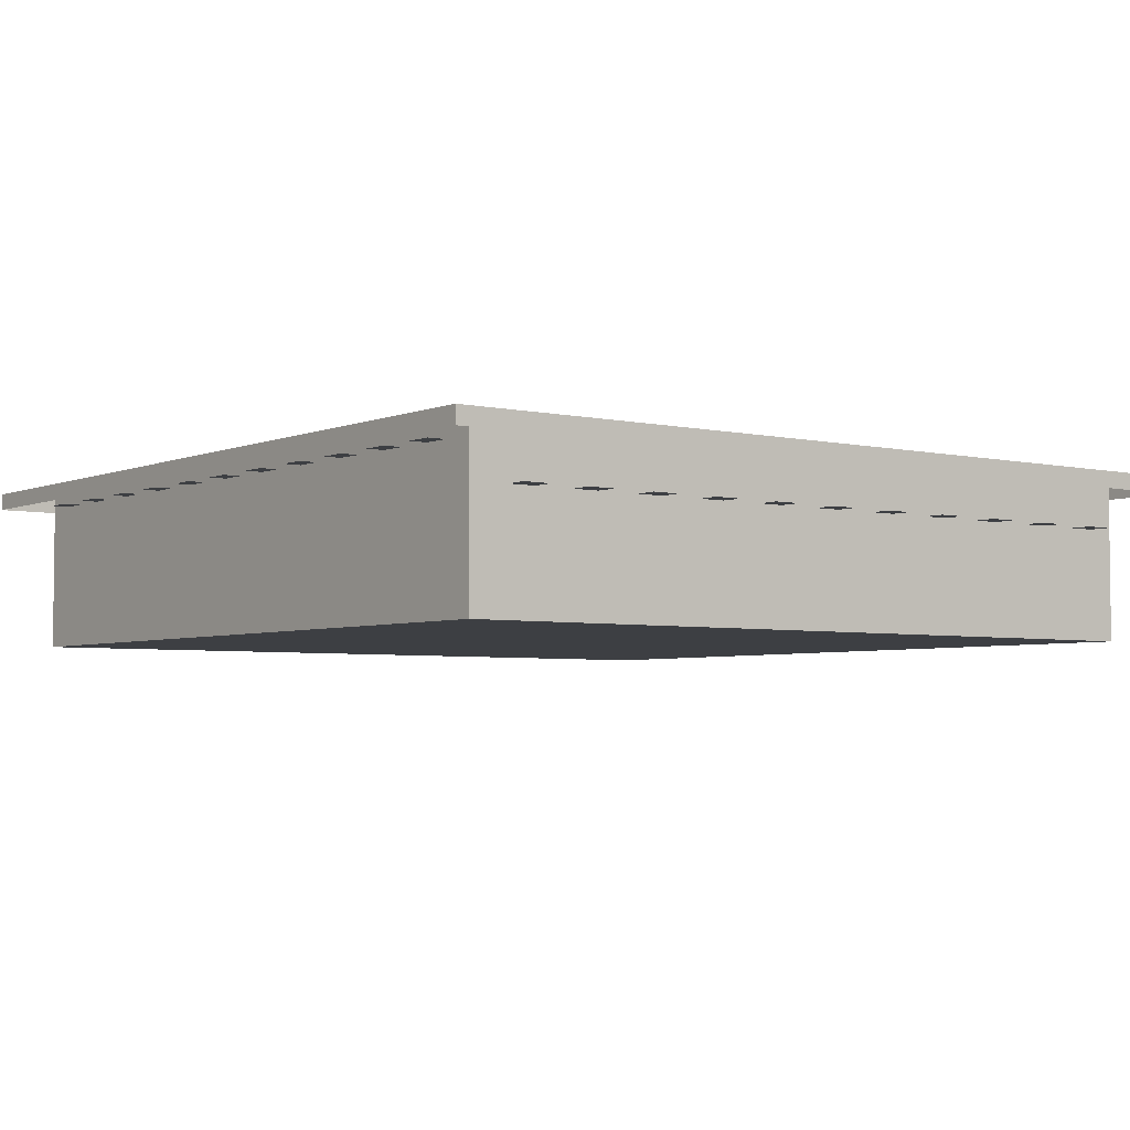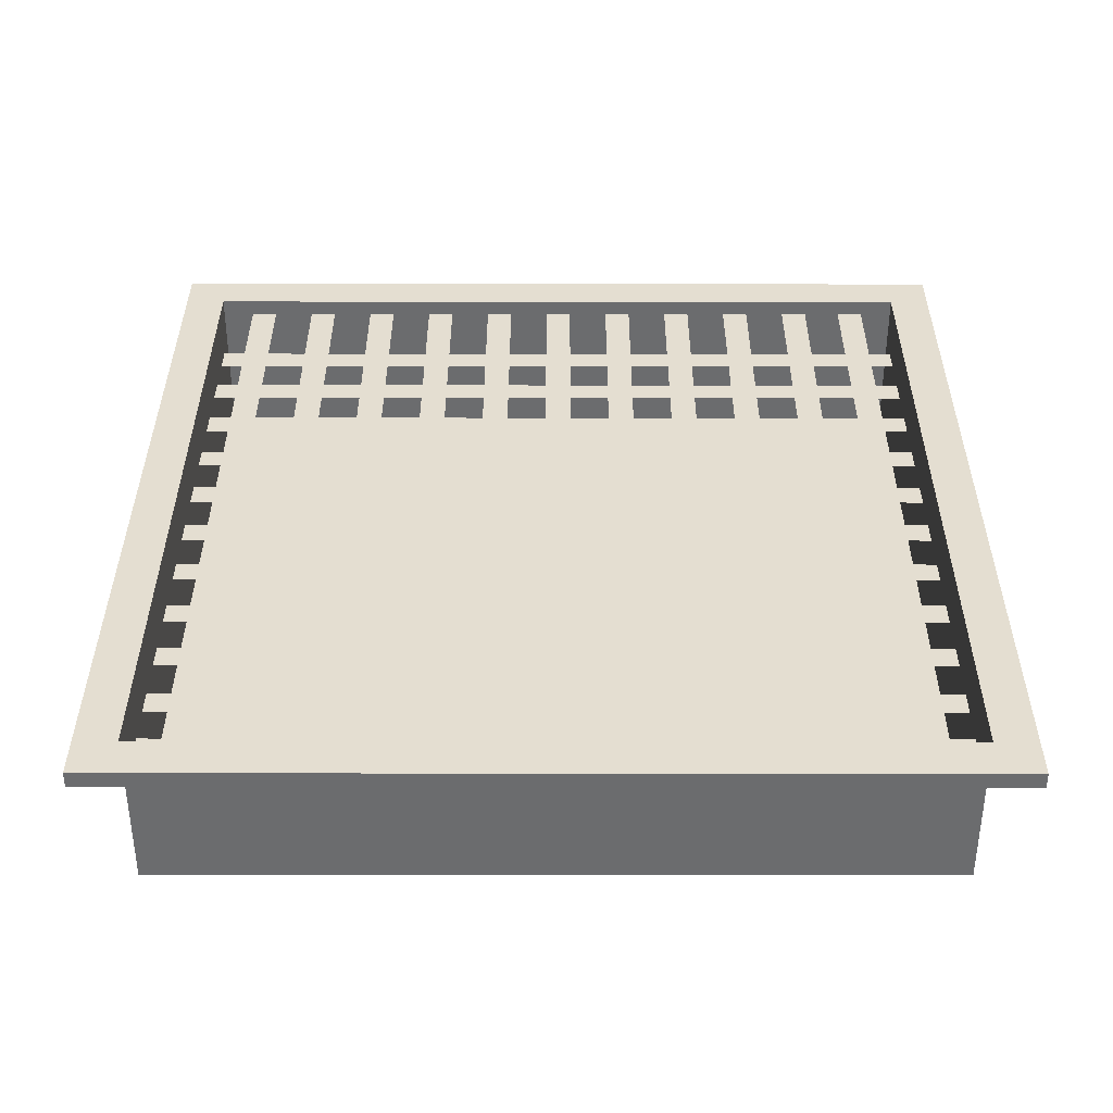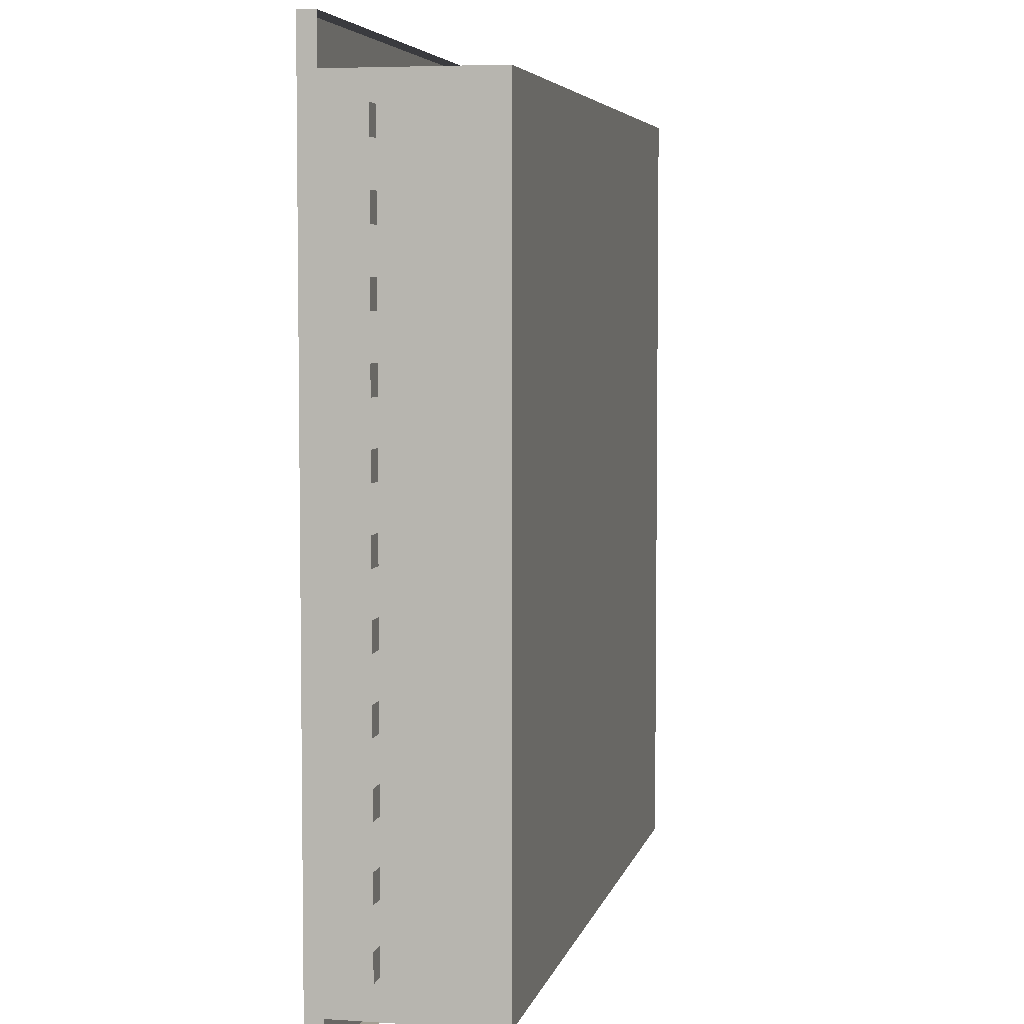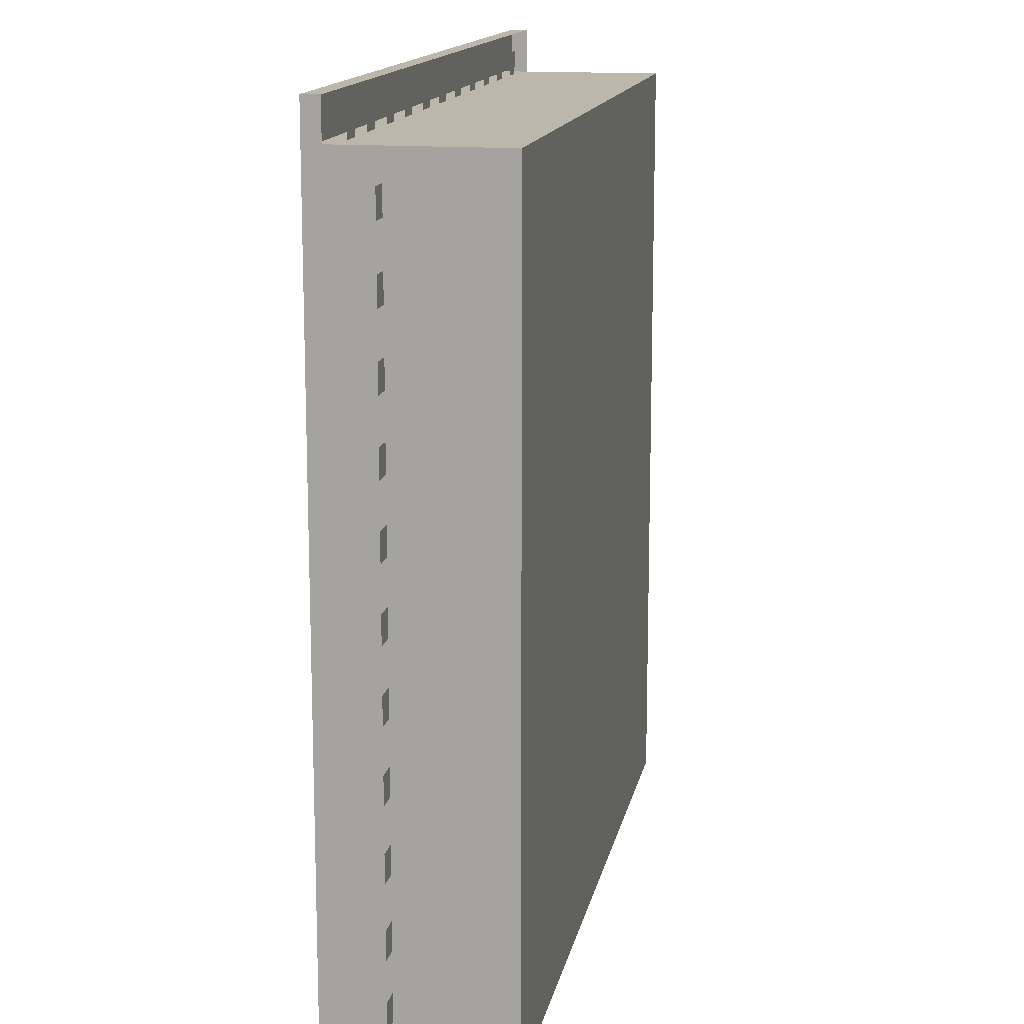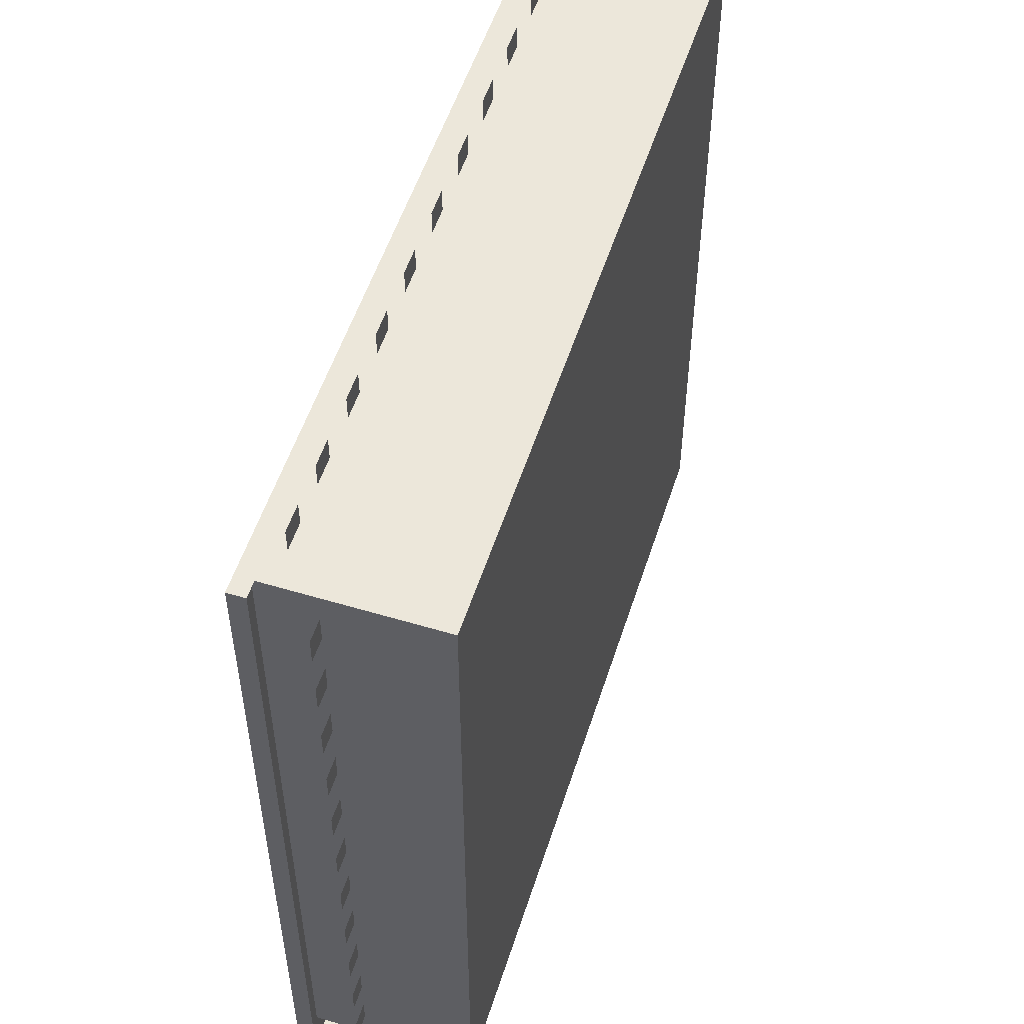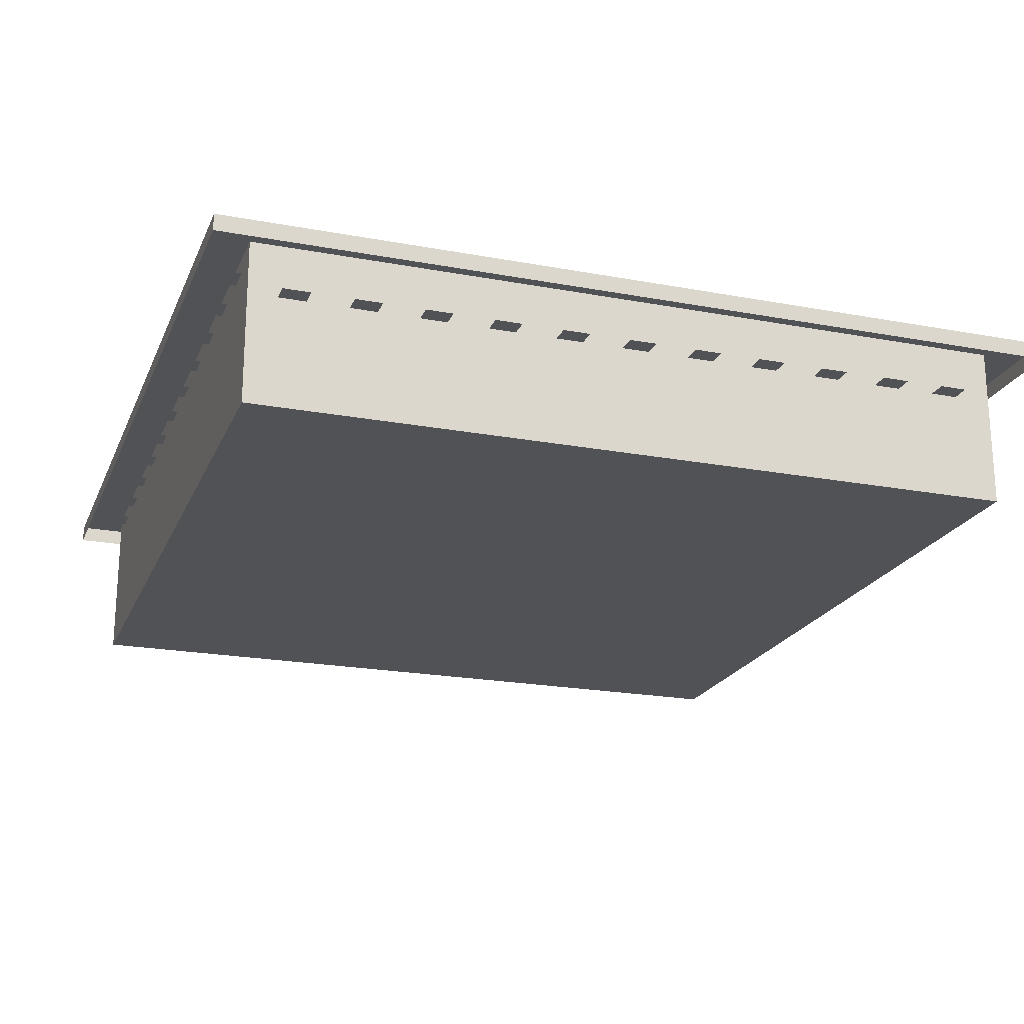
<metadata>
{"format":"obj","ext":"obj","renderer":"f3d","projection":"perspective","resolution":1024,"background":"white","views":[{"elev":-4.1,"azim":-127.0,"up":"+Y"},{"elev":36.4,"azim":-179.9,"up":"+Y"},{"elev":5.1,"azim":-78.1,"up":"+Z"},{"elev":14.3,"azim":-79.2,"up":"+Z"},{"elev":54.0,"azim":-72.3,"up":"+Z"},{"elev":-20.9,"azim":71.4,"up":"+Y"}]}
</metadata>
<code>
v  -2.667 -0.8534 2.313
v  -0.4104 -0.8534 2.313
v  1.847 -0.8534 2.313
v  -2.667 -0.8534 0.0558
v  -0.4104 -0.8534 0.0558
v  1.847 -0.8534 0.0558
v  -2.667 -0.8534 -2.201
v  -0.4104 -0.8534 -2.201
v  1.847 -0.8534 -2.201
v  -2.91 0 2.313
v  -2.91 0 2.556
v  -2.667 0 2.556
v  -0.4104 0 2.556
v  1.847 0 2.556
v  2.09 0 2.556
v  2.09 0 2.313
v  2.09 0 0.0558
v  2.09 0 -2.201
v  2.09 0 -2.444
v  1.847 0 -2.444
v  -0.4104 0 -2.444
v  -2.667 0 -2.444
v  -2.91 0 -2.444
v  -2.91 0 -2.201
v  -2.91 0 0.0558
v  -0.4104 0.0974 2.313
v  -2.667 0.0974 2.313
v  -2.667 0.0974 0.0558
v  -2.667 0.0974 -2.201
v  -0.4104 0.0974 -2.201
v  1.847 0.0974 -2.201
v  1.847 0.0974 0.0558
v  1.847 0.0974 2.313
v  -2.91 0.0974 2.313
v  -2.91 0.0974 2.556
v  -2.667 0.0974 2.556
v  -0.4104 0.0974 2.556
v  1.847 0.0974 2.556
v  2.09 0.0974 2.556
v  2.09 0.0974 2.313
v  2.09 0.0974 0.0558
v  2.09 0.0974 -2.201
v  2.09 0.0974 -2.444
v  1.847 0.0974 -2.444
v  -0.4104 0.0974 -2.444
v  -2.667 0.0974 -2.444
v  -2.91 0.0974 -2.444
v  -2.91 0.0974 -2.201
v  -2.91 0.0974 0.0558
v  1.496 0 2.452
v  1.653 0 2.452
v  1.496 0 -2.302
v  1.653 0 -2.302
v  -2.794 -0.2121 -1.6
v  -2.794 -0.2121 -1.443
v  1.96 -0.2121 -1.6
v  1.96 -0.2121 -1.443
v  1.097 0 2.452
v  1.255 0 2.452
v  1.097 0 -2.302
v  1.255 0 -2.302
v  0.6986 0 2.452
v  0.856 0 2.452
v  0.6986 0 -2.302
v  0.856 0 -2.302
v  0.2999 0 2.452
v  0.4574 0 2.452
v  0.2999 0 -2.302
v  0.4574 0 -2.302
v  -0.0987 0 2.452
v  0.0587 0 2.452
v  -0.0987 0 -2.302
v  0.0587 0 -2.302
v  -0.4974 0 2.452
v  -0.34 0 2.452
v  -0.4974 0 -2.302
v  -0.34 0 -2.302
v  -0.8961 0 2.452
v  -0.7387 0 2.452
v  -0.8961 0 -2.302
v  -0.7387 0 -2.302
v  -1.693 0 2.452
v  -1.536 0 2.452
v  -1.693 0 -2.302
v  -1.536 0 -2.302
v  -2.794 -0.2121 -1.98
v  -2.794 -0.2121 -1.822
v  1.96 -0.2121 -1.98
v  1.96 -0.2121 -1.822
v  -1.295 0 2.452
v  -1.137 0 2.452
v  -1.295 0 -2.302
v  -1.137 0 -2.302
v  -2.092 0 2.452
v  -1.935 0 2.452
v  -2.092 0 -2.302
v  -1.935 0 -2.302
v  -2.471 0 2.452
v  -2.314 0 2.452
v  -2.471 0 -2.302
v  -2.314 0 -2.302
v  -2.794 -0.2121 -1.202
v  -2.794 -0.2121 -1.044
v  1.96 -0.2121 -1.202
v  1.96 -0.2121 -1.044
v  -2.794 -0.2121 -0.803
v  -2.794 -0.2121 -0.6456
v  1.96 -0.2121 -0.803
v  1.96 -0.2121 -0.6456
v  -2.794 -0.2121 -0.4043
v  -2.794 -0.2121 -0.2469
v  1.96 -0.2121 -0.4043
v  1.96 -0.2121 -0.2469
v  -2.794 -0.2121 0.393
v  -2.794 -0.2121 0.5505
v  1.96 -0.2121 0.3931
v  1.96 -0.2121 0.5505
v  -2.794 -0.2121 0.7917
v  -2.794 -0.2121 0.9491
v  1.96 -0.2121 0.7917
v  1.96 -0.2121 0.9491
v  -2.794 -0.2121 1.19
v  -2.794 -0.2121 1.348
v  1.96 -0.2121 1.19
v  1.96 -0.2121 1.348
v  -2.794 -0.2121 1.589
v  -2.794 -0.2121 1.746
v  1.96 -0.2121 1.589
v  1.96 -0.2121 1.746
v  -2.794 -0.2121 1.988
v  -2.794 -0.2121 2.145
v  1.96 -0.2121 1.988
v  1.96 -0.2121 2.145
v  -2.794 -0.2121 -0.0056
v  -2.794 -0.2121 0.1518
v  1.96 -0.2121 -0.0056
v  1.96 -0.2121 0.1518
o Grid
g Grid
f 35 36 27 34
f 36 37 26 27
f 37 38 33 26
f 38 39 40 33
f 34 27 28 49
f 1 2 5 4
f 2 3 6 5
f 33 40 41 32
f 49 28 29 48
f 4 5 8 7
f 5 6 9 8
f 32 41 42 31
f 48 29 46 47
f 29 30 45 46
f 30 31 44 45
f 31 42 43 44
f 2 1 27 26
f 1 4 28 27
f 4 7 29 28
f 7 8 30 29
f 8 9 31 30
f 9 6 32 31
f 6 3 33 32
f 3 2 26 33
f 10 11 35 34
f 11 12 36 35
f 12 13 37 36
f 13 14 38 37
f 14 15 39 38
f 15 16 40 39
f 16 17 41 40
f 17 18 42 41
f 18 19 43 42
f 19 20 44 43
f 20 21 45 44
f 21 22 46 45
f 22 23 47 46
f 23 24 48 47
f 24 25 49 48
f 25 10 34 49
f 50 51 53 52
f 54 55 57 56
f 58 59 61 60
f 62 63 65 64
f 66 67 69 68
f 70 71 73 72
f 74 75 77 76
f 78 79 81 80
f 82 83 85 84
f 86 87 89 88
f 90 91 93 92
f 94 95 97 96
f 98 99 101 100
f 102 103 105 104
f 106 107 109 108
f 110 111 113 112
f 114 115 117 116
f 118 119 121 120
f 122 123 125 124
f 126 127 129 128
f 130 131 133 132
f 134 135 137 136

</code>
